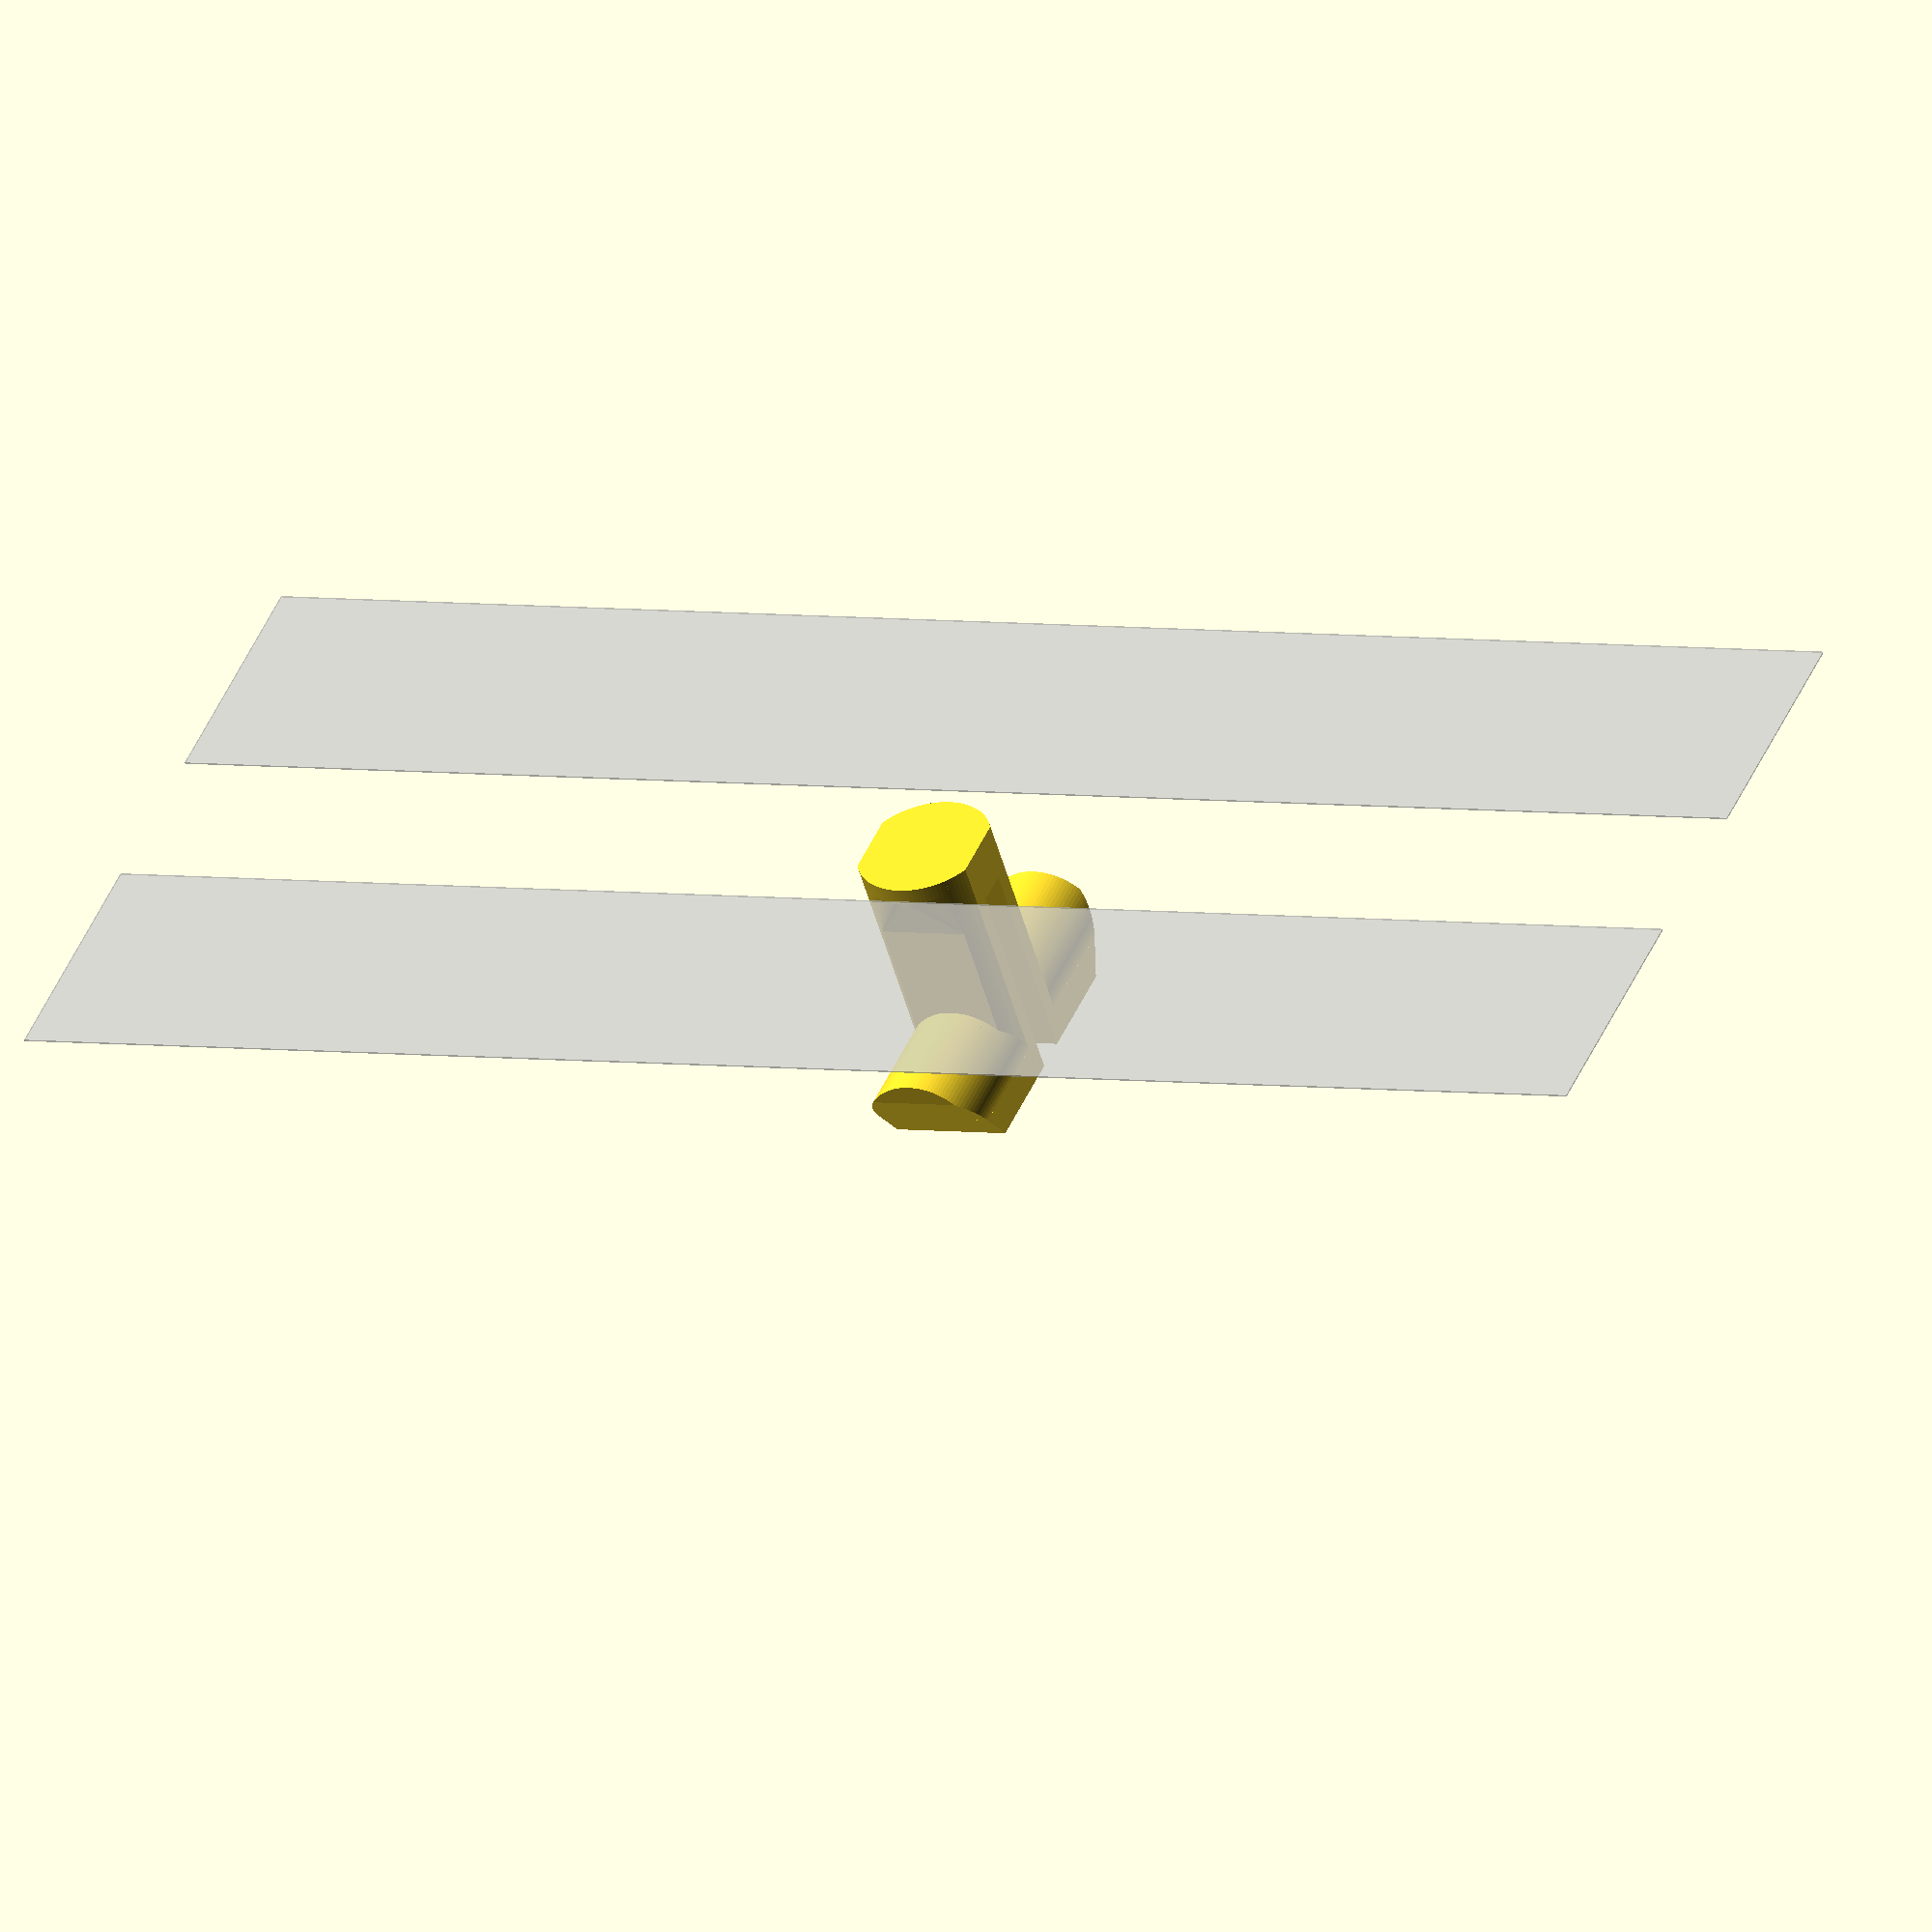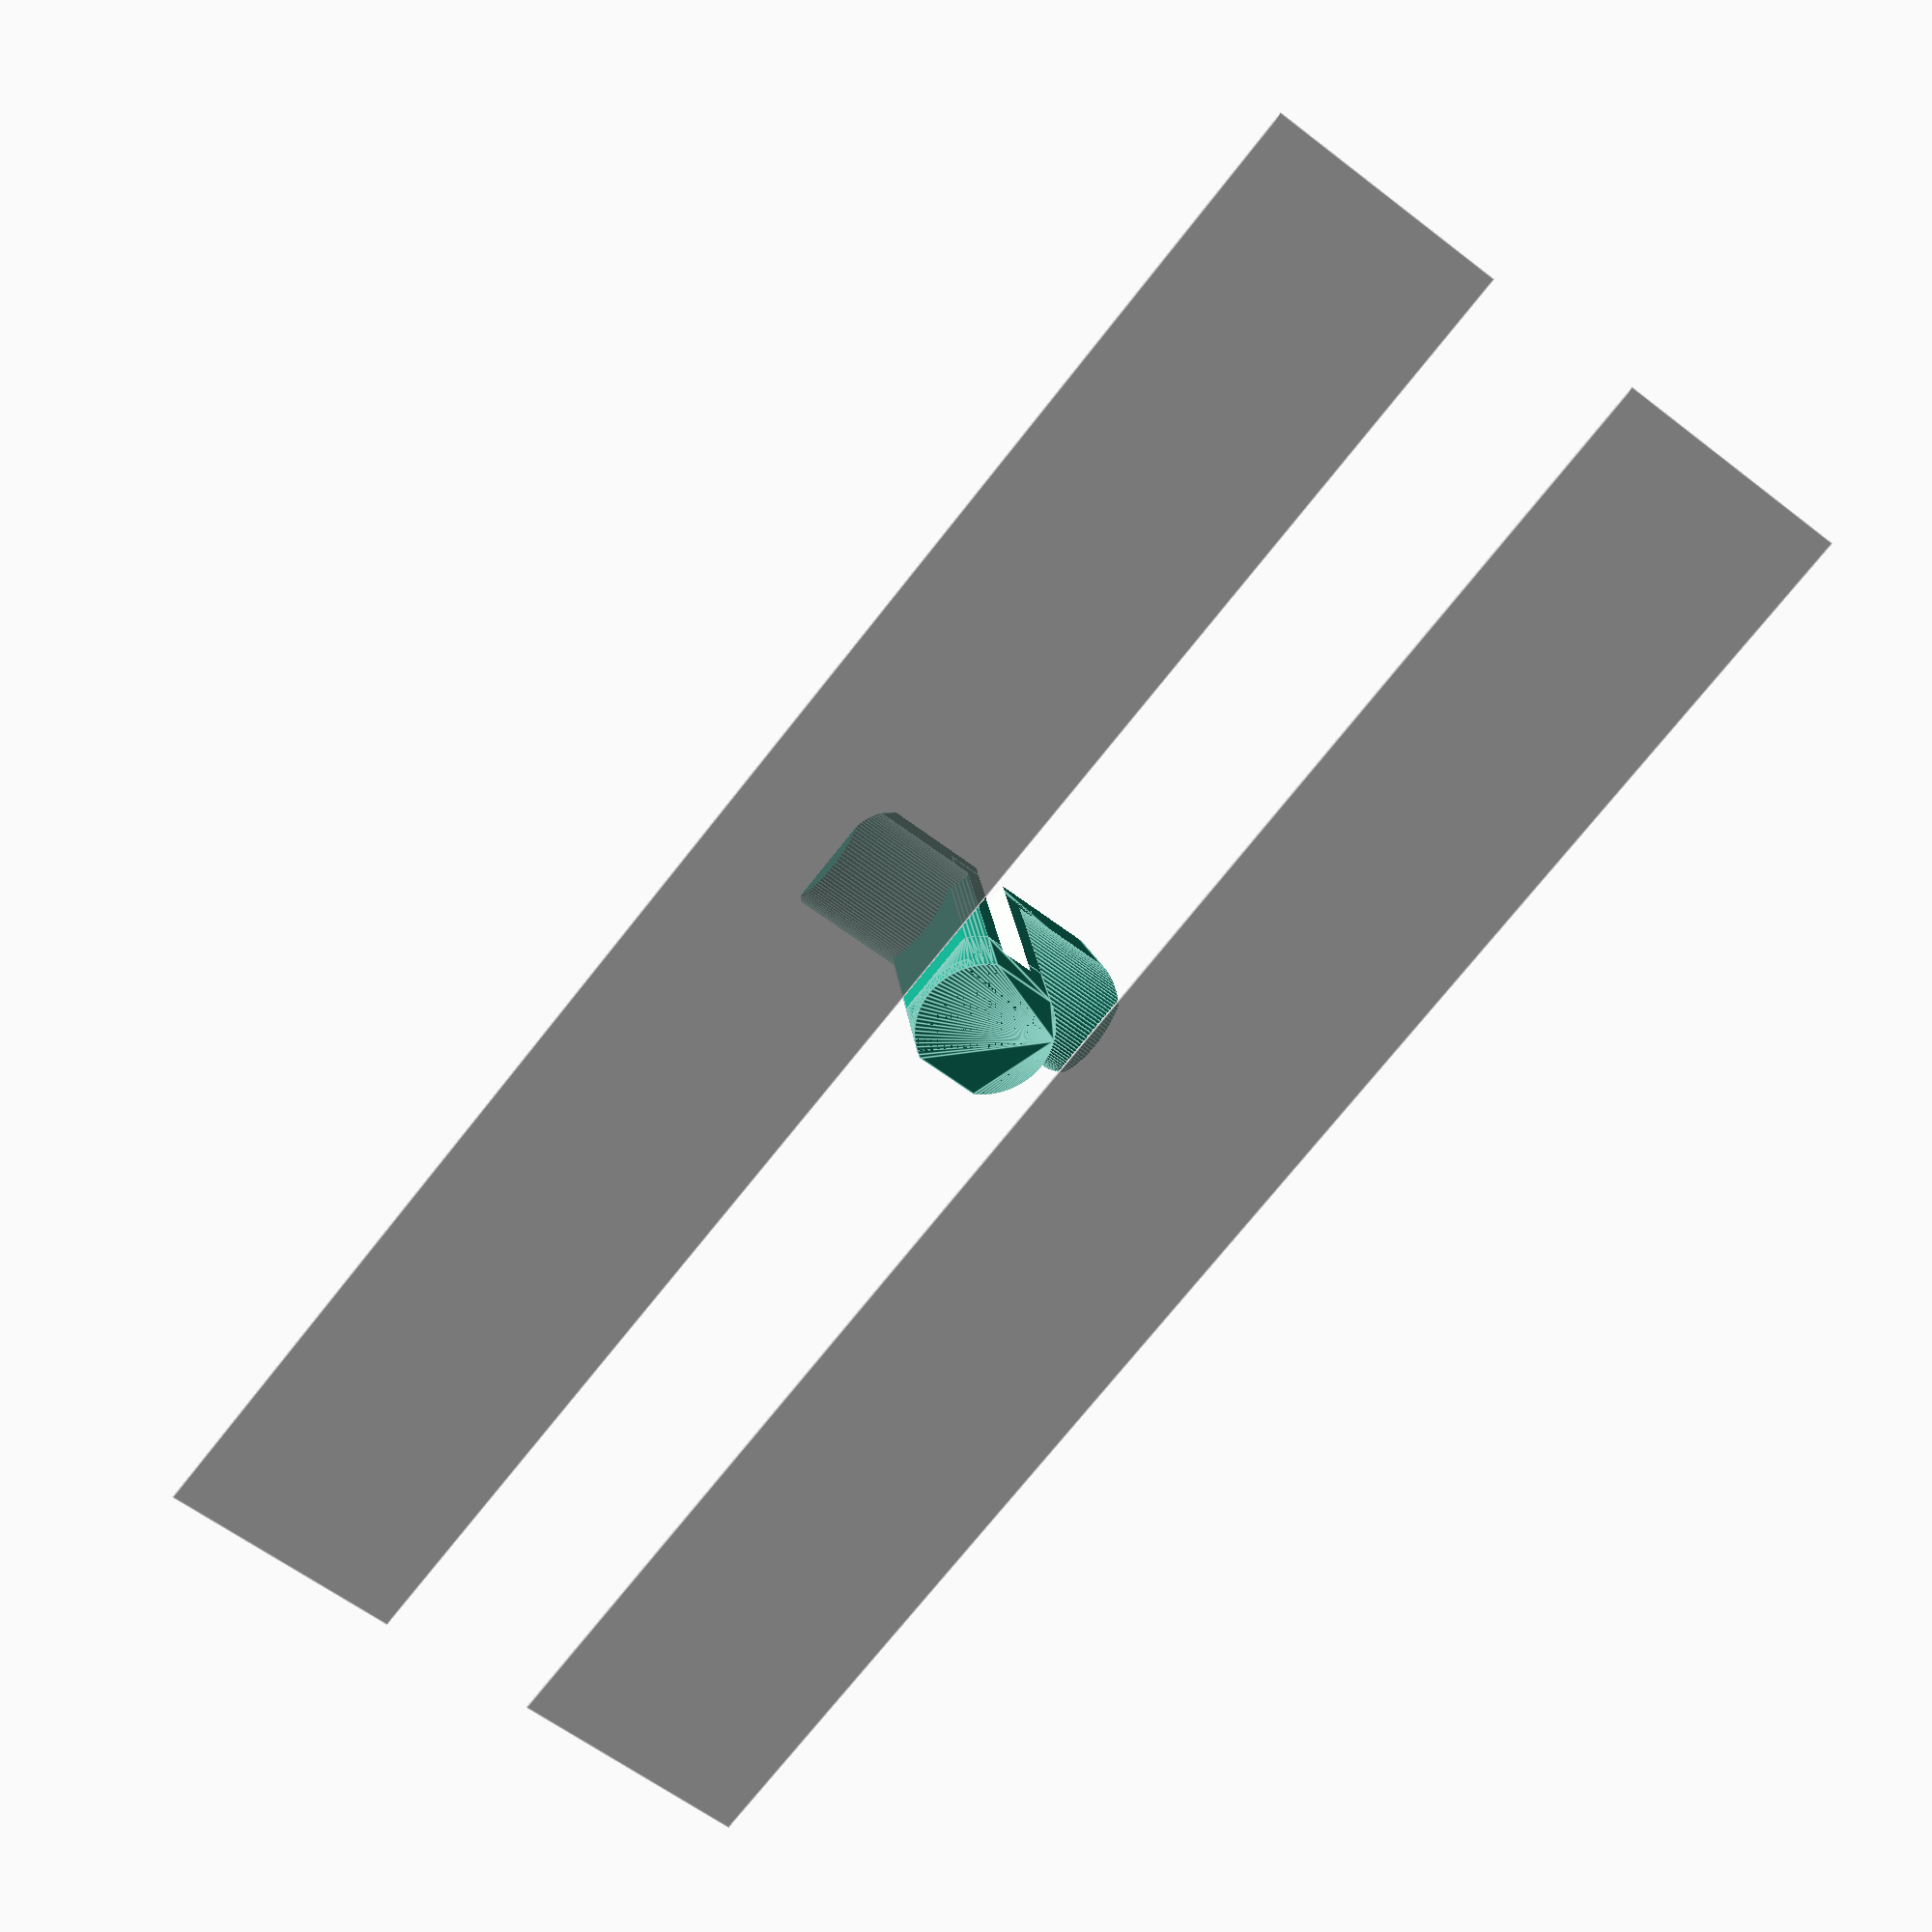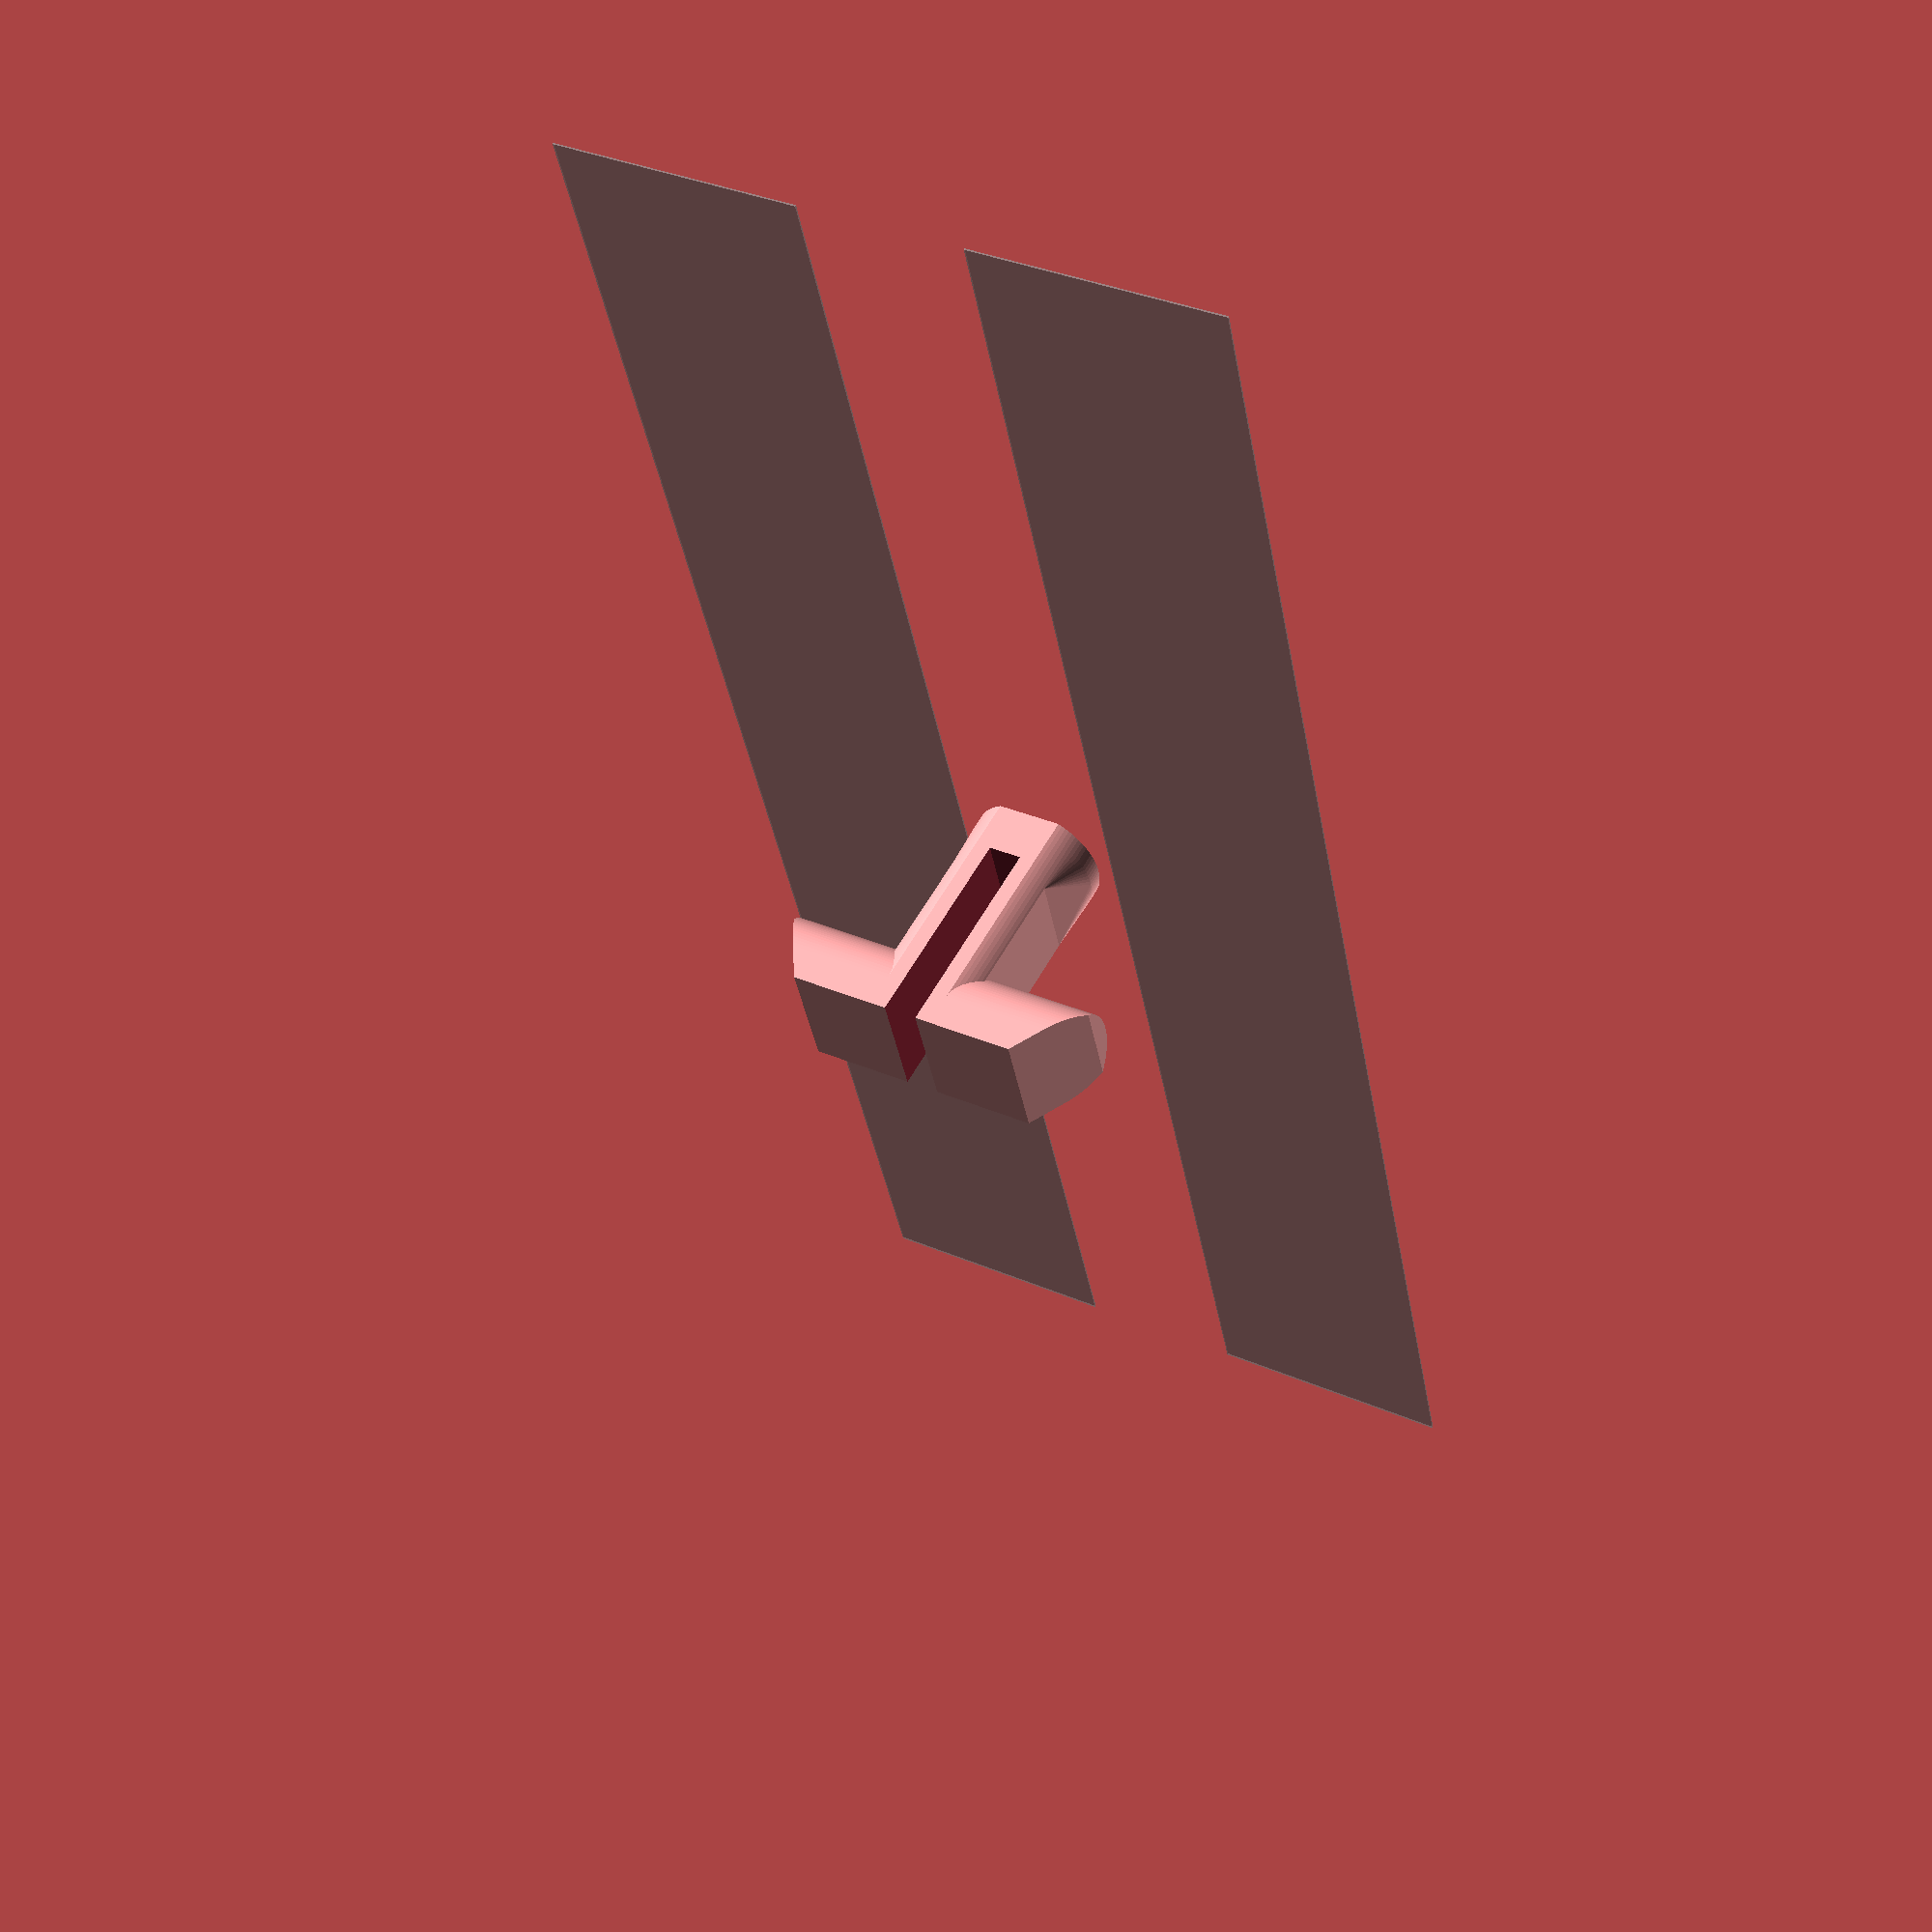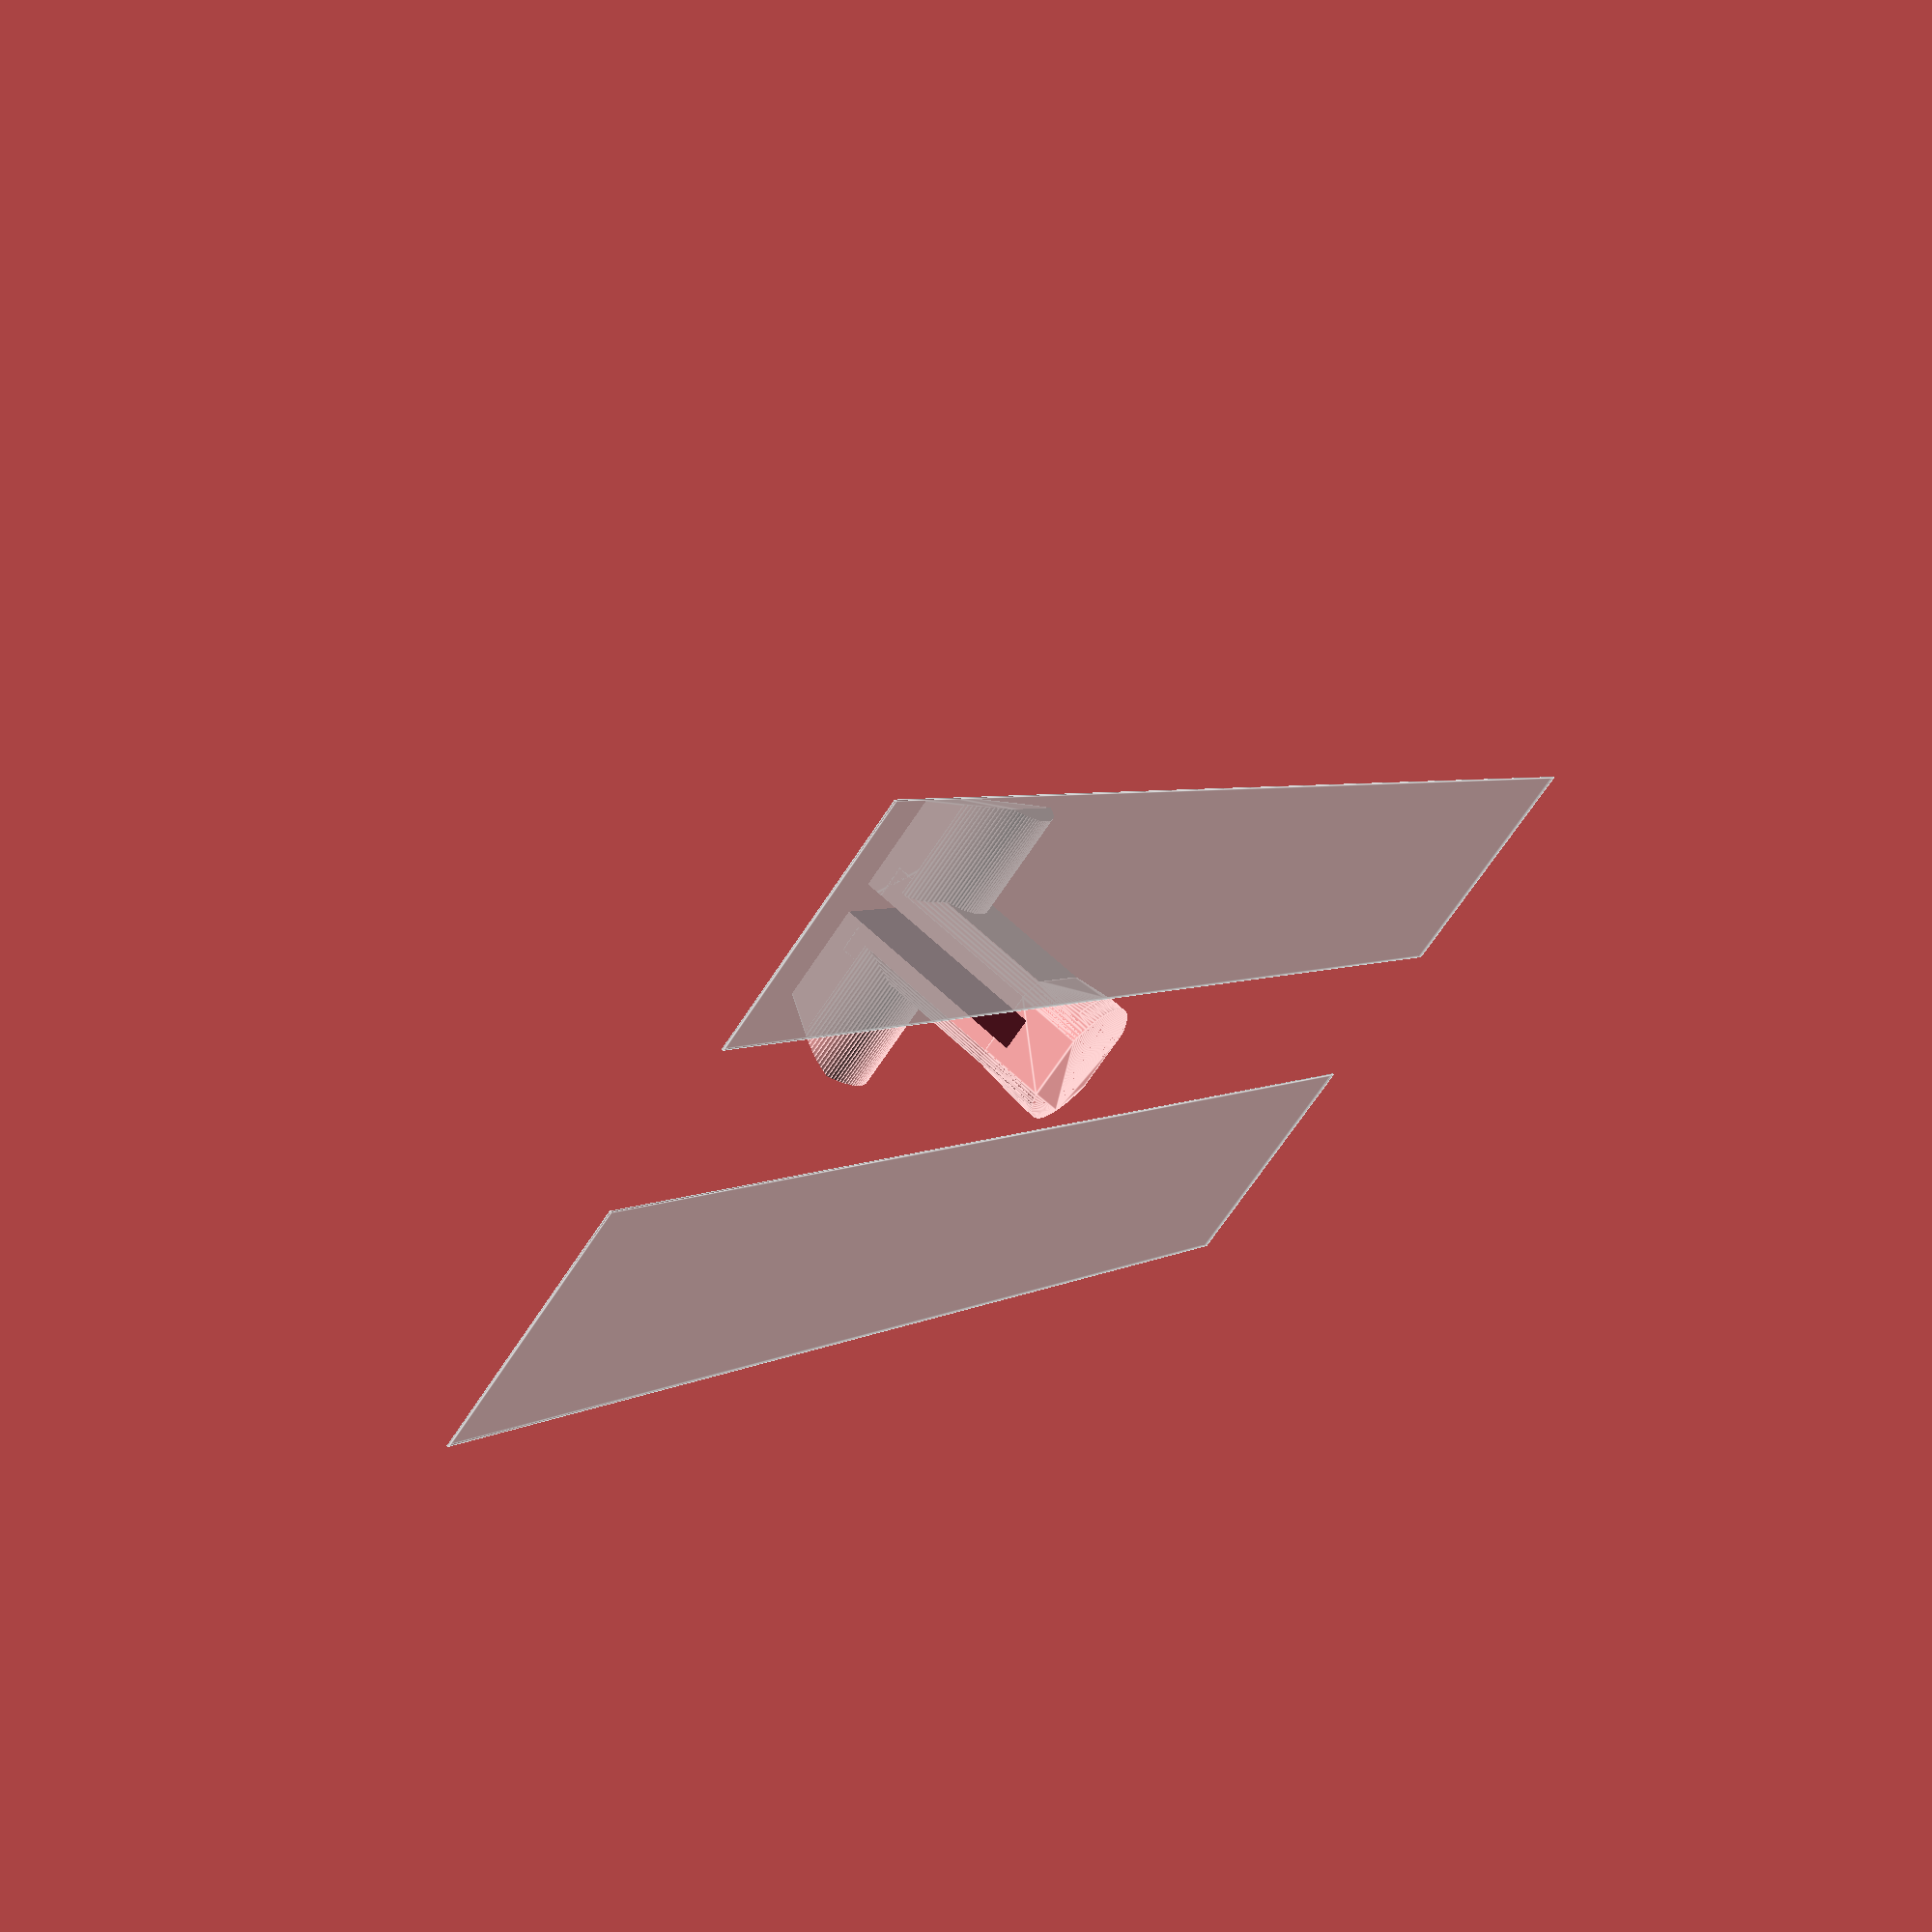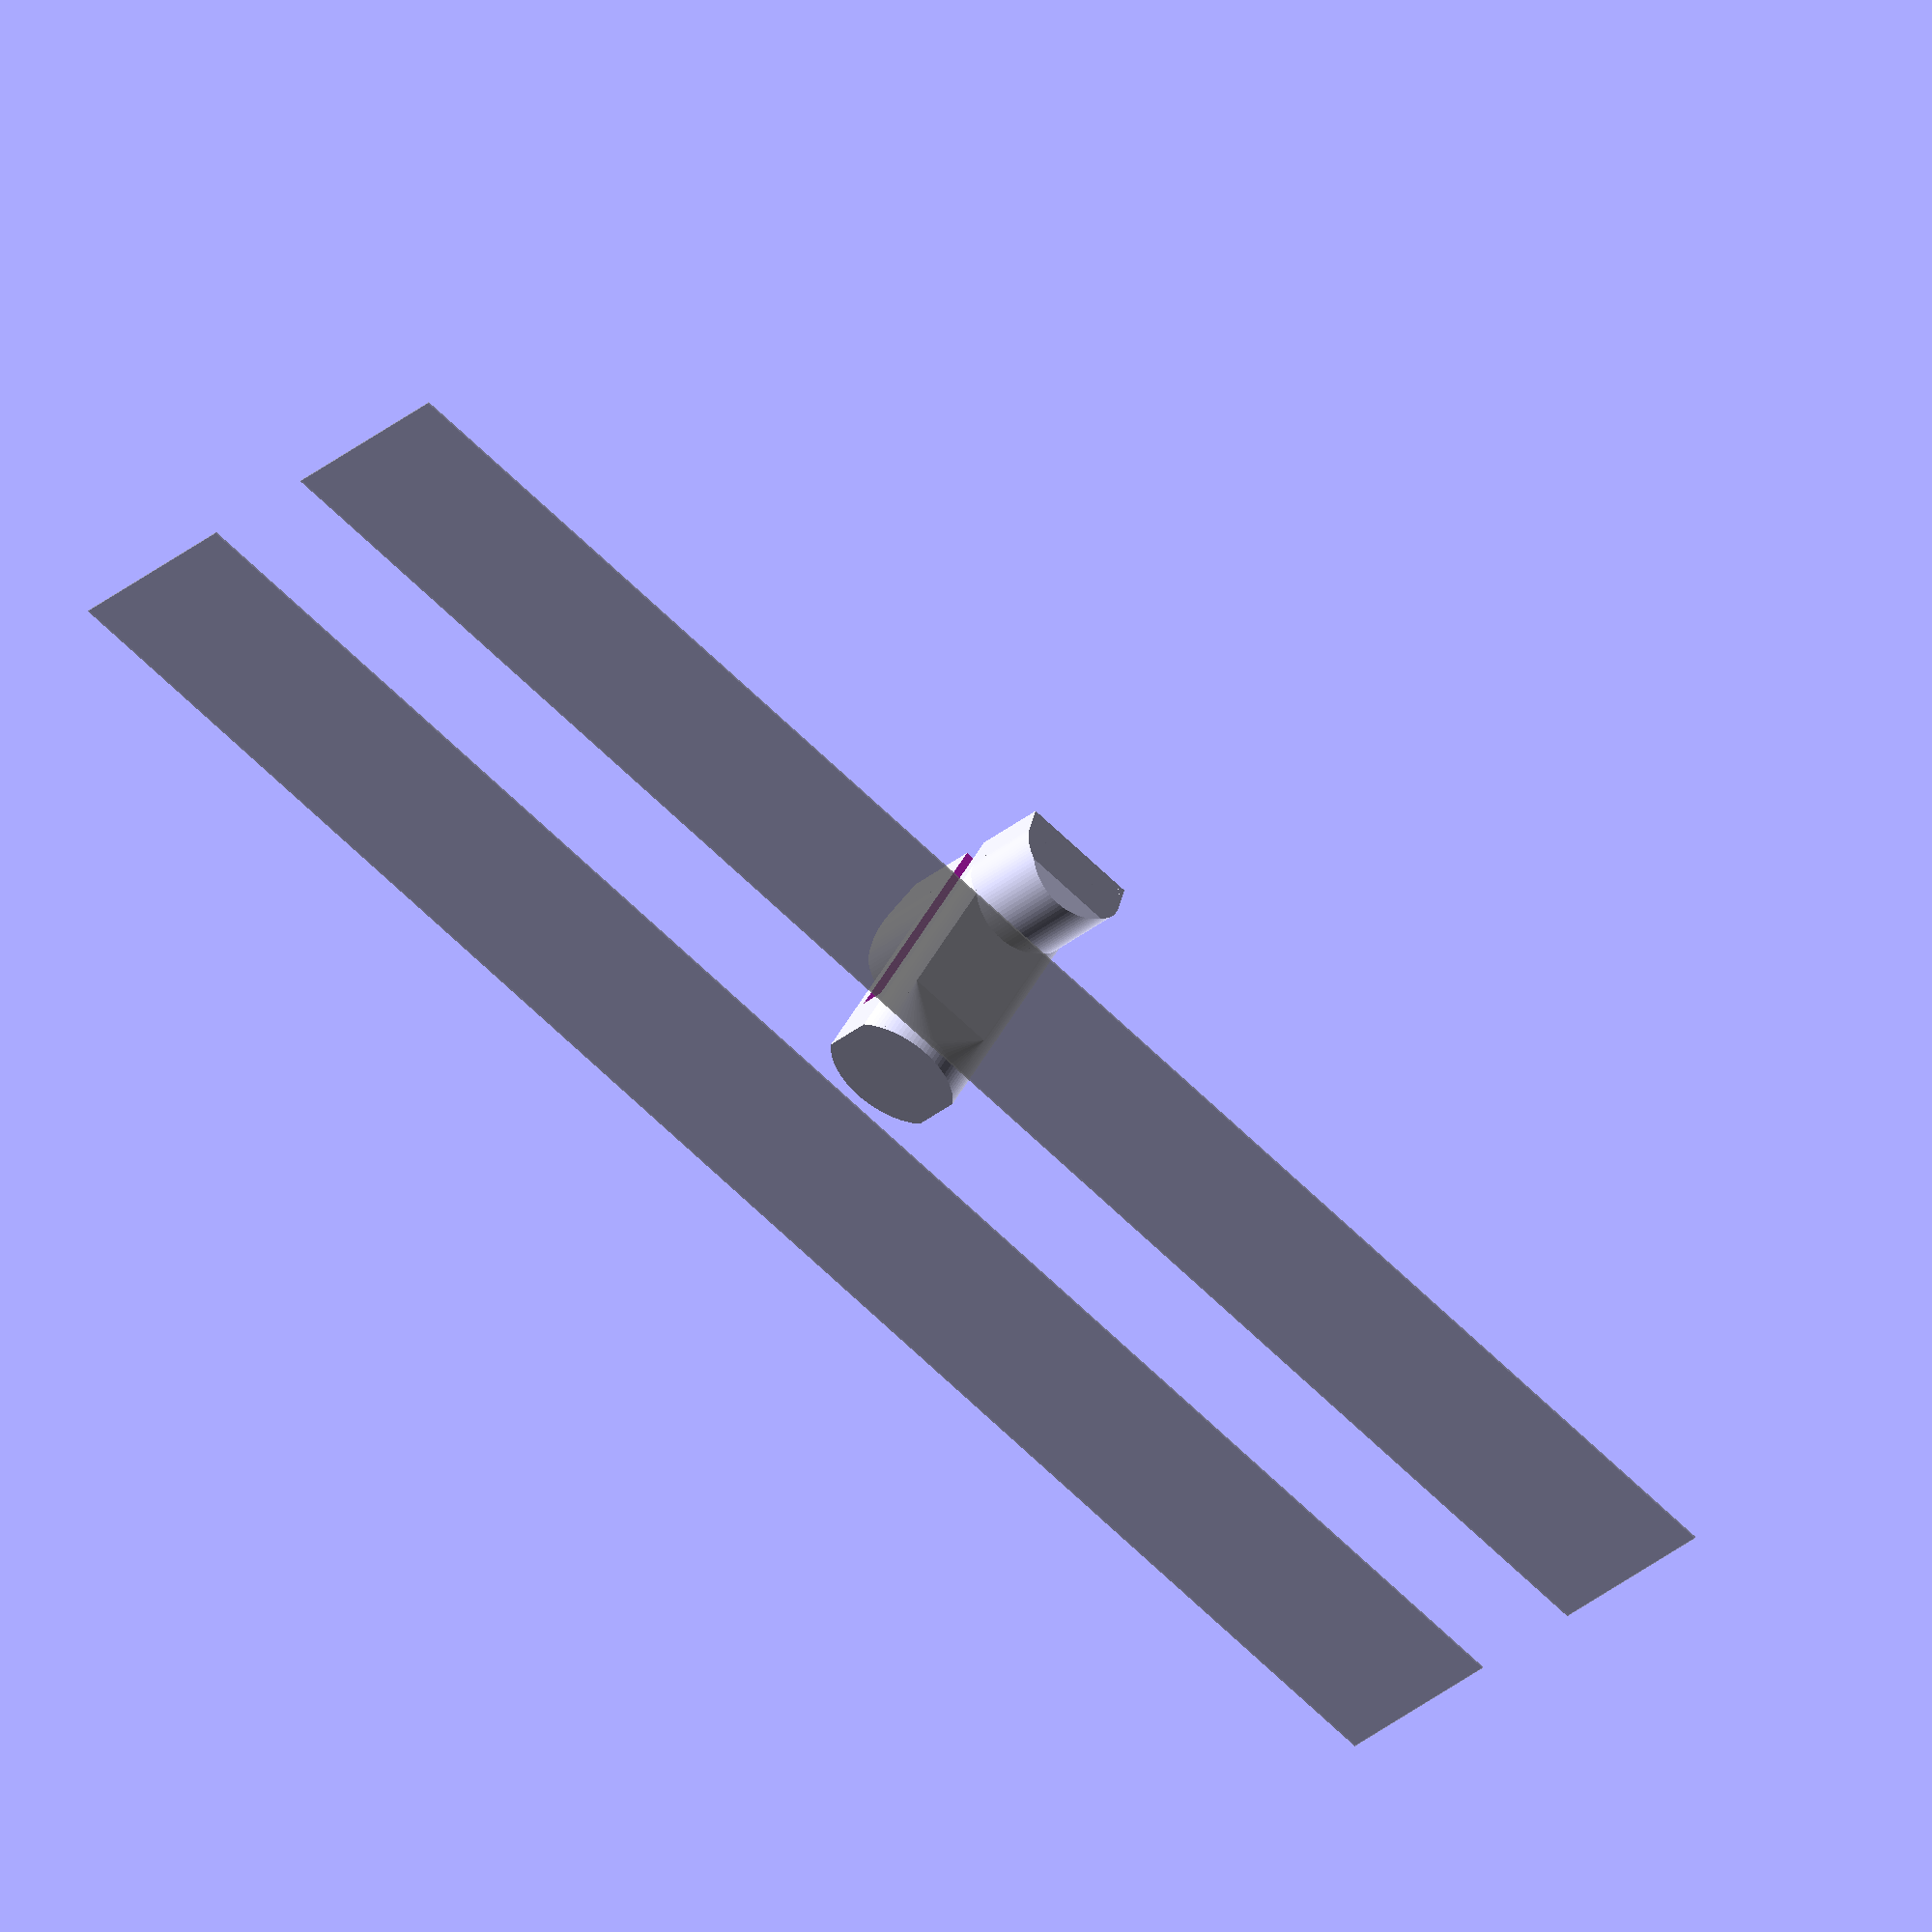
<openscad>
$fn=100;
/*
    Parametric Headphone Mount For Tslot Mounting
    By Brian Khuu (2020)

    Got a desk with tslot rails, would be nice to screwdriver on it...
*/

/* [Tslot Spec] */
// CenterDepth
//tslot_centerdepth = 6.5;
// CenterWidth
//tslot_centerwidth = 8; // Gap to slot the clip though
// For the wedge... its based on a 4040mm Tslot... so may need to modify polygon() in this script
/* [Hook Calc] */
// Hook Width
//hookwidth=7;

module tslot(tslot_centerdepth = 7, tslot_centerwidth = 8, hookwidth=7, standoff=3)
{
    tslot_centerdepth = tslot_centerdepth + standoff;
    difference()
    {
        union()
        {
            // Tslot Mount Inner
            translate([0, tslot_centerdepth, 0])
                intersection()
                {
                    heighttrim=0.1;
                    heightlim=6;
                    es=0.5;
                    linear_extrude(height = hookwidth, center = true)
                        polygon(points=[[-10-es,0],[-5-es,8],[5+es,8],[10+es,0]]);
                    rotate([-90,0,0])
                        intersection()
                        {
                            union()
                            {
                                ext=2;
                                translate([0,0,hookwidth/2 +ext/2])
                                    cube([20+es*2,20,ext], center = true);
                                intersection()
                                {
                                    rotate([0,90,0])
                                        translate([-hookwidth/2,0,0])
                                        cylinder(r=hookwidth/2, h=20, center = true);
                                    cube([20-0.5,20,hookwidth], center = true);
                                }
                            }
                        }
                }

            // tslot mount shaft
            translate([0, 0, 0])
            rotate([-90,0,0])
                intersection()
                {
                    cheight = tslot_centerdepth+hookwidth/2+1;
                    cylinder(r=tslot_centerwidth/2, h=cheight);
                    translate([0, 0, cheight/2])
                        cube([tslot_centerwidth-2, hookwidth, cheight], center=true);
                }

            // Base
            translate([0, 0, 0])
            rotate([-90,0,0])
                hull()
                {
                    translate([0, 0, standoff])
                    intersection()
                    {
                        cheight = tslot_centerdepth+hookwidth/2+1;
                        cylinder(r=tslot_centerwidth/2, h=1);
                        translate([0, 0, standoff/2])
                            cube([tslot_centerwidth-2, hookwidth, 1], center=true);
                    }
                    intersection()
                    {
                        cheight = tslot_centerdepth+hookwidth/2+1;
                        cylinder(r=tslot_centerwidth/2, h=1);
                        translate([0, 0, standoff/2])
                            cube([tslot_centerwidth, hookwidth, standoff], center=true);
                    }
                }
        }

        // Split
        translate([0, 100/2+standoff, 0])
            cube([2,100,100], center=true);

    }
}


module tslotOrg(tslot_centerdepth = 6.5, tslot_centerwidth = 8, hookwidth=7, standoff=2)
{
    tslot_centerdepth = tslot_centerdepth + standoff;
    difference()
    {
        union()
        {
            // Tslot Mount Inner
            translate([0, tslot_centerdepth, 0])
                intersection()
                {
                    heightlim=6;
                    es=1;
                    linear_extrude(height = hookwidth, center = true)
                        polygon(points=[[-10-es,0],[-5-es,8],[5+es,8],[10+es,0]]);
                    rotate([-90,0,0])
                        intersection()
                        {
                            union()
                            {
                                translate([0,0,heightlim/2+tslot_centerdepth/4])
                                    cube([20+es*2,20,heightlim-tslot_centerdepth/2], center = true);
                                intersection()
                                {
                                    rotate([0,90,0])
                                        translate([-tslot_centerdepth/2,0,0])
                                        cylinder(r=hookwidth/2, h=20+es*2, center = true);
                                    cube([20+es*2-1,20,hookwidth+es*2], center = true);
                                }
                            }
                        }
                }

            // tslot mount shaft
            translate([0, , 0])
            rotate([-90,0,0])
                intersection()
                {
                    cheight = tslot_centerdepth+hookwidth/2+1;
                    cylinder(r=tslot_centerwidth/2, h=cheight);
                    translate([0, 0, cheight/2])
                        cube([tslot_centerwidth+10, hookwidth, cheight], center=true);
                }
        }

        // Split
        translate([0, 100/2+standoff, 0])
            cube([2,100,100], center=true);

    }
}

/* [Tslot Model] */
model_slot_gap = 10;
model_slot_side = 15;

%translate([model_slot_side/2+model_slot_gap/2,0,0]) cube([model_slot_side,0.1,100], center=true);
%translate([-model_slot_side/2-model_slot_gap/2,0,0]) cube([model_slot_side,0.1,100], center=true);

//%tslotOrg();
tslot();
</openscad>
<views>
elev=176.0 azim=323.8 roll=242.7 proj=o view=wireframe
elev=251.8 azim=188.8 roll=38.1 proj=p view=edges
elev=38.7 azim=209.0 roll=10.0 proj=p view=solid
elev=357.1 azim=52.6 roll=204.6 proj=p view=edges
elev=73.2 azim=315.8 roll=226.9 proj=o view=solid
</views>
